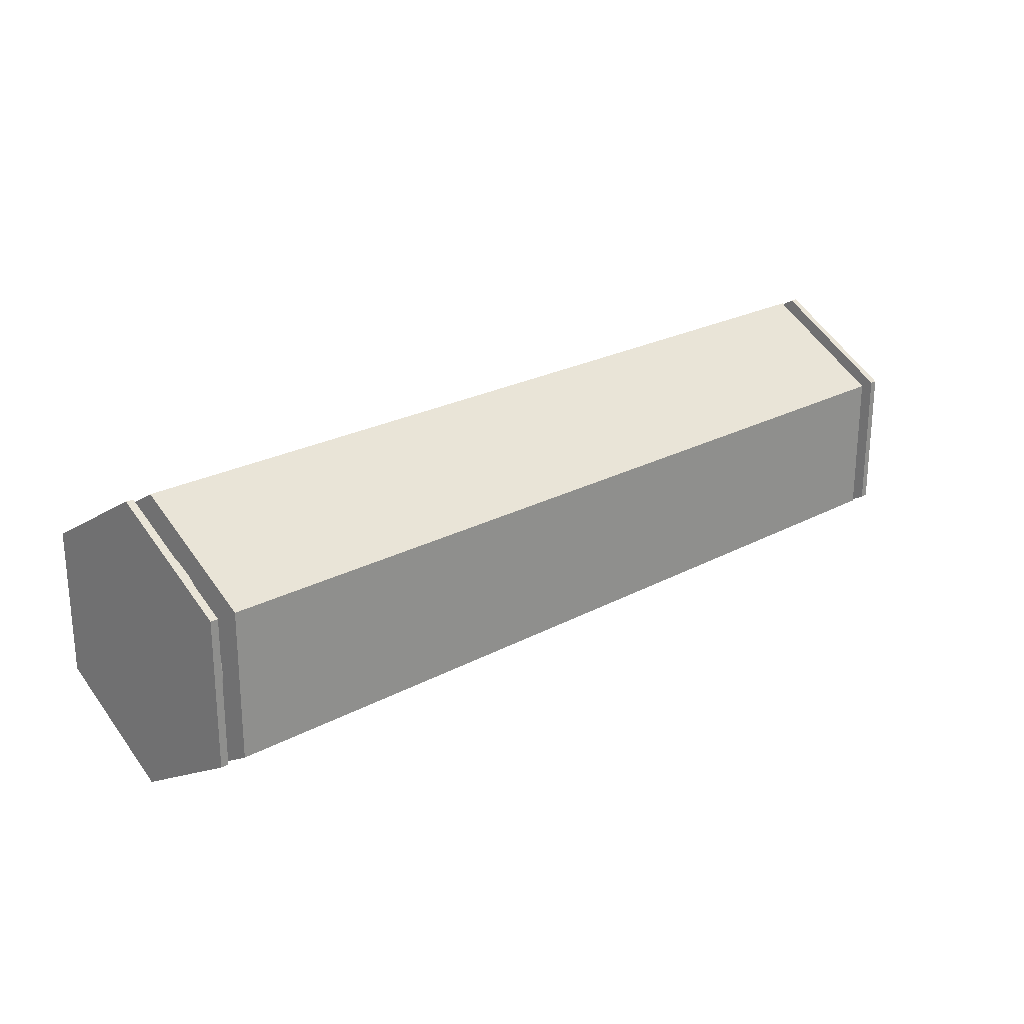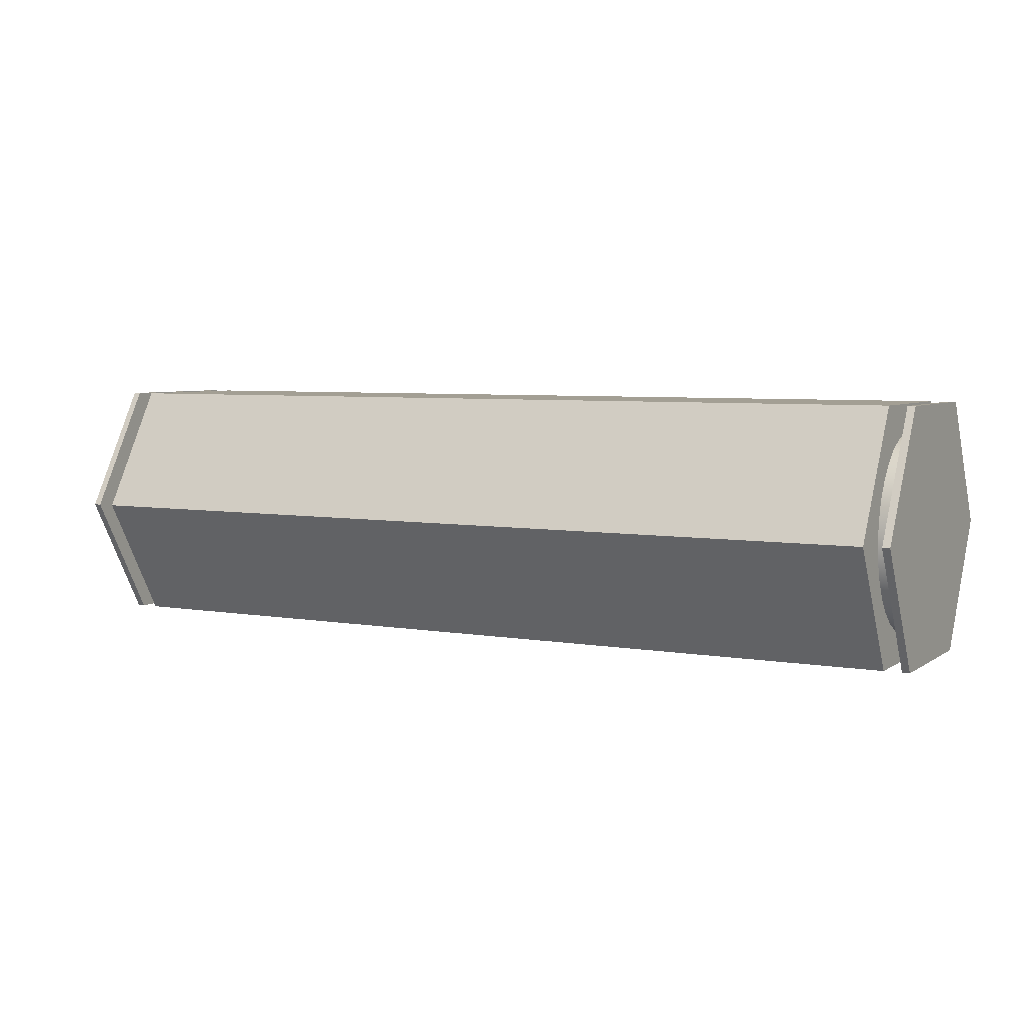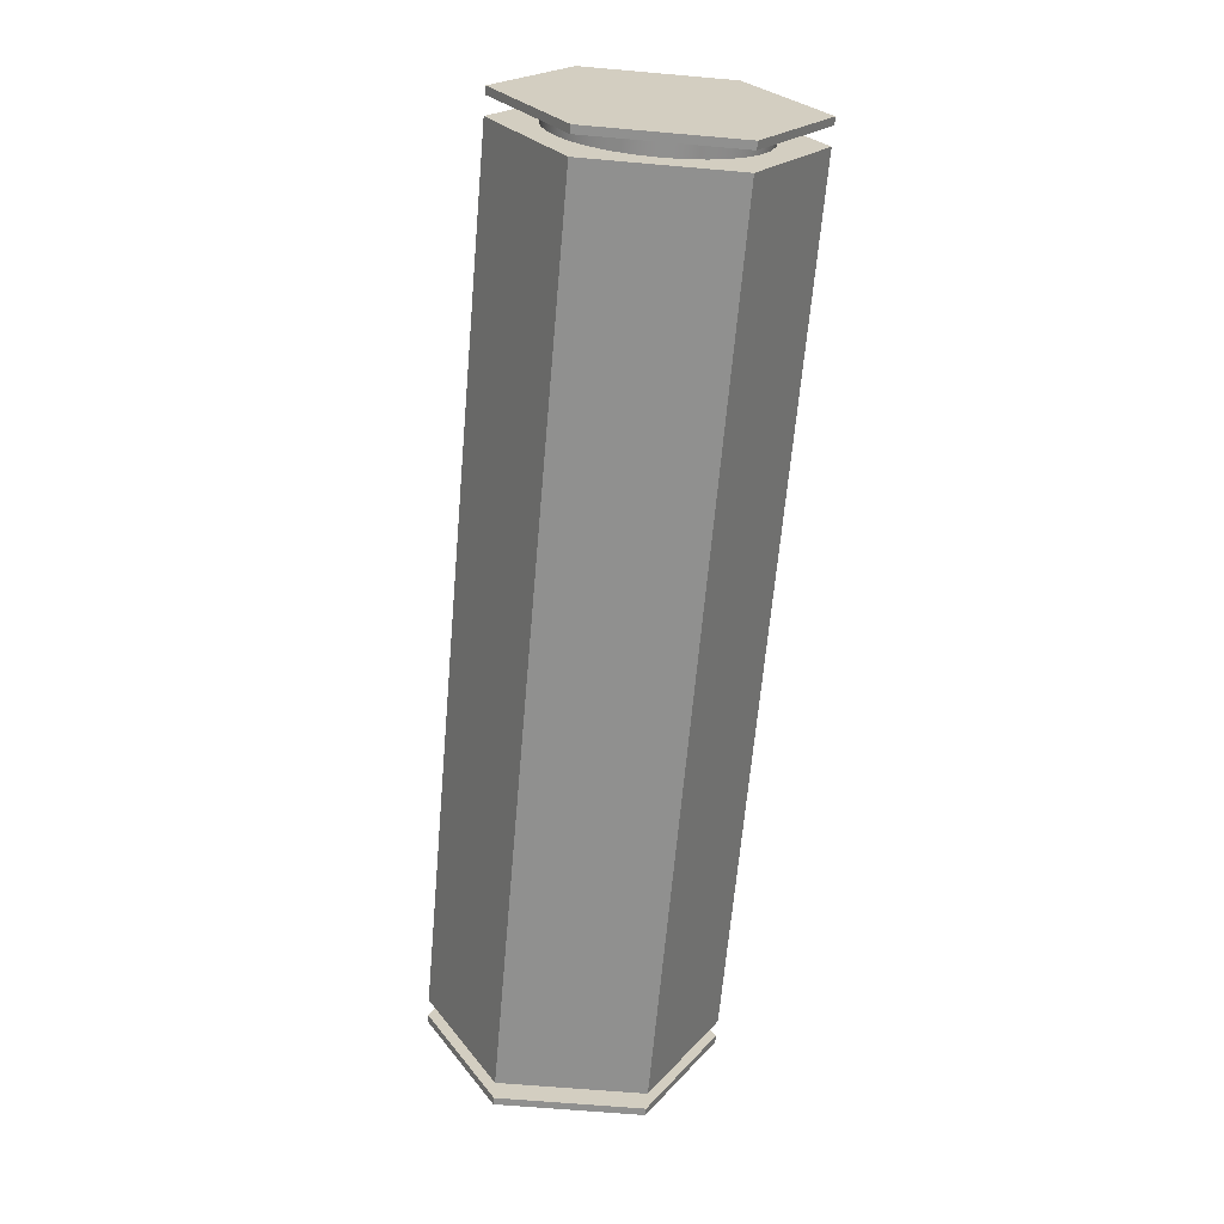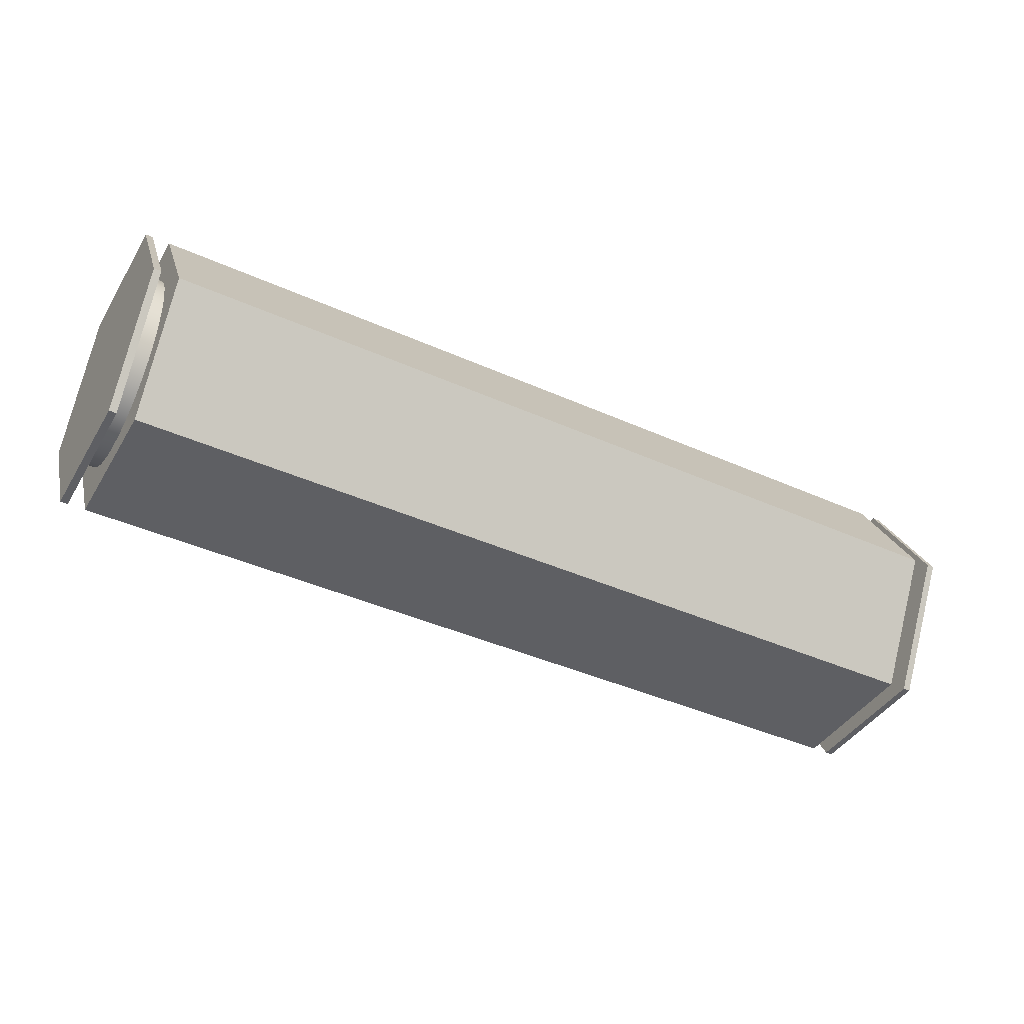
<metadata>
{"format":"obj","ext":"obj","renderer":"f3d","projection":"perspective","resolution":1024,"background":"white","views":[{"elev":23.3,"azim":-42.4,"up":"+Z"},{"elev":5.4,"azim":28.4,"up":"+Y"},{"elev":-65.6,"azim":85.0,"up":"+Y"},{"elev":-41.2,"azim":151.4,"up":"+Y"}]}
</metadata>
<code>
v 0 -0.635 0.3666
v 0 -0.635 -0.3666
v 4.445 -0.635 -0.3666
v 4.445 -0.635 0.3666
v 0 1.754e-16 0.7332
v 0 -0.635 0.3666
v 4.445 -0.635 0.3666
v 4.445 2.22e-16 0.7332
v 0 -0.635 -0.3666
v 0 -1.135e-15 -0.7332
v 4.445 -1.11e-15 -0.7332
v 4.445 -0.635 -0.3666
v 4.445 -6.159e-17 0.5029
v 4.445 0.09811 0.4933
v 4.445 0.1925 0.4646
v 4.445 0.2794 0.4182
v 4.445 0.3556 0.3556
v 4.445 0.4182 0.2794
v 4.445 0.4646 0.1925
v 4.445 0.4933 0.09811
v 4.445 0.5029 -3.079e-17
v 4.445 0.4933 -0.09811
v 4.445 0.4646 -0.1925
v 4.445 0.4182 -0.2794
v 4.445 0.3556 -0.3556
v 4.445 0.2794 -0.4182
v 4.445 0.1925 -0.4646
v 4.445 0.09811 -0.4933
v 4.445 0 -0.5029
v 4.445 -0.09811 -0.4933
v 4.445 -0.1925 -0.4646
v 4.445 -0.2794 -0.4182
v 4.445 -0.3556 -0.3556
v 4.445 -0.4182 -0.2794
v 4.445 -0.4646 -0.1925
v 4.445 -0.4933 -0.09811
v 4.445 -0.5029 -3.079e-17
v 4.445 -0.4933 0.09811
v 4.445 -0.4646 0.1925
v 4.445 -0.4182 0.2794
v 4.445 -0.3556 0.3556
v 4.445 -0.2794 0.4182
v 4.445 -0.1925 0.4646
v 4.445 -0.09811 0.4933
v 4.445 0.635 -0.3666
v 4.445 0.635 0.3666
v 4.445 2.22e-16 0.7332
v 4.445 -0.635 0.3666
v 4.445 -0.635 -0.3666
v 4.445 -1.11e-15 -0.7332
v 0 0.635 0.3666
v 0 1.754e-16 0.7332
v 4.445 2.22e-16 0.7332
v 4.445 0.635 0.3666
v 0 -1.135e-15 -0.7332
v 0 0.635 -0.3666
v 4.445 0.635 -0.3666
v 4.445 -1.11e-15 -0.7332
v 0 0.635 -0.3666
v 0 0.635 0.3666
v 4.445 0.635 0.3666
v 4.445 0.635 -0.3666
v 4.572 -1.11e-15 -0.7332
v 4.572 0.635 -0.3666
v 4.572 0.635 0.3666
v 4.572 2.22e-16 0.7332
v 4.572 -0.635 0.3666
v 4.572 -0.635 -0.3666
v 4.534 -6.159e-17 0.5029
v 4.534 0.09811 0.4933
v 4.534 0.1925 0.4646
v 4.534 0.2794 0.4182
v 4.534 0.3556 0.3556
v 4.534 0.4182 0.2794
v 4.534 0.4646 0.1925
v 4.534 0.4933 0.09811
v 4.534 0.5029 -3.079e-17
v 4.534 0.4933 -0.09811
v 4.534 0.4646 -0.1925
v 4.534 0.4182 -0.2794
v 4.534 0.3556 -0.3556
v 4.534 0.2794 -0.4182
v 4.534 0.1925 -0.4646
v 4.534 0.09811 -0.4933
v 4.534 0 -0.5029
v 4.534 -0.09811 -0.4933
v 4.534 -0.1925 -0.4646
v 4.534 -0.2794 -0.4182
v 4.534 -0.3556 -0.3556
v 4.534 -0.4182 -0.2794
v 4.534 -0.4646 -0.1925
v 4.534 -0.4933 -0.09811
v 4.534 -0.5029 -3.079e-17
v 4.534 -0.4933 0.09811
v 4.534 -0.4646 0.1925
v 4.534 -0.4182 0.2794
v 4.534 -0.3556 0.3556
v 4.534 -0.2794 0.4182
v 4.534 -0.1925 0.4646
v 4.534 -0.09811 0.4933
v 4.445 -6.159e-17 0.5029
v 4.445 -0.09811 0.4933
v 4.445 -0.1925 0.4646
v 4.445 -0.2794 0.4182
v 4.445 -0.3556 0.3556
v 4.445 -0.4182 0.2794
v 4.445 -0.4646 0.1925
v 4.445 -0.4933 0.09811
v 4.445 -0.5029 -3.079e-17
v 4.445 -0.4933 -0.09811
v 4.445 -0.4646 -0.1925
v 4.445 -0.4182 -0.2794
v 4.445 -0.3556 -0.3556
v 4.445 -0.2794 -0.4182
v 4.445 -0.1925 -0.4646
v 4.445 -0.09811 -0.4933
v 4.445 0 -0.5029
v 4.445 0.09811 -0.4933
v 4.445 0.1925 -0.4646
v 4.445 0.2794 -0.4182
v 4.445 0.3556 -0.3556
v 4.445 0.4182 -0.2794
v 4.445 0.4646 -0.1925
v 4.445 0.4933 -0.09811
v 4.445 0.5029 -3.079e-17
v 4.445 0.4933 0.09811
v 4.445 0.4646 0.1925
v 4.445 0.4182 0.2794
v 4.445 0.3556 0.3556
v 4.445 0.2794 0.4182
v 4.445 0.1925 0.4646
v 4.445 0.09811 0.4933
v 4.445 -6.159e-17 0.5029
v 4.534 -6.159e-17 0.5029
v 4.534 -1.11e-15 -0.7332
v 4.534 0.635 -0.3666
v 4.572 0.635 -0.3666
v 4.572 -1.11e-15 -0.7332
v 4.534 0.635 -0.3666
v 4.534 0.635 0.3666
v 4.572 0.635 0.3666
v 4.572 0.635 -0.3666
v 4.534 2.22e-16 0.7332
v 4.534 -0.635 0.3666
v 4.572 -0.635 0.3666
v 4.572 2.22e-16 0.7332
v -0.0889 -6.159e-17 -0.5029
v -0.0889 0.09811 -0.4933
v -0.0889 0.1925 -0.4646
v -0.0889 0.2794 -0.4182
v -0.0889 0.3556 -0.3556
v -0.0889 0.4182 -0.2794
v -0.0889 0.4646 -0.1925
v -0.0889 0.4933 -0.09811
v -0.0889 0.5029 3.079e-17
v -0.0889 0.4933 0.09811
v -0.0889 0.4646 0.1925
v -0.0889 0.4182 0.2794
v -0.0889 0.3556 0.3556
v -0.0889 0.2794 0.4182
v -0.0889 0.1925 0.4646
v -0.0889 0.09811 0.4933
v -0.0889 0 0.5029
v -0.0889 -0.09811 0.4933
v -0.0889 -0.1925 0.4646
v -0.0889 -0.2794 0.4182
v -0.0889 -0.3556 0.3556
v -0.0889 -0.4182 0.2794
v -0.0889 -0.4646 0.1925
v -0.0889 -0.4933 0.09811
v -0.0889 -0.5029 3.079e-17
v -0.0889 -0.4933 -0.09811
v -0.0889 -0.4646 -0.1925
v -0.0889 -0.4182 -0.2794
v -0.0889 -0.3556 -0.3556
v -0.0889 -0.2794 -0.4182
v -0.0889 -0.1925 -0.4646
v -0.0889 -0.09811 -0.4933
v 0 -6.159e-17 -0.5029
v 0 -0.09811 -0.4933
v 0 -0.1925 -0.4646
v 0 -0.2794 -0.4182
v 0 -0.3556 -0.3556
v 0 -0.4182 -0.2794
v 0 -0.4646 -0.1925
v 0 -0.4933 -0.09811
v 0 -0.5029 3.079e-17
v 0 -0.4933 0.09811
v 0 -0.4646 0.1925
v 0 -0.4182 0.2794
v 0 -0.3556 0.3556
v 0 -0.2794 0.4182
v 0 -0.1925 0.4646
v 0 -0.09811 0.4933
v 0 0 0.5029
v 0 0.09811 0.4933
v 0 0.1925 0.4646
v 0 0.2794 0.4182
v 0 0.3556 0.3556
v 0 0.4182 0.2794
v 0 0.4646 0.1925
v 0 0.4933 0.09811
v 0 0.5029 3.079e-17
v 0 0.4933 -0.09811
v 0 0.4646 -0.1925
v 0 0.4182 -0.2794
v 0 0.3556 -0.3556
v 0 0.2794 -0.4182
v 0 0.1925 -0.4646
v 0 0.09811 -0.4933
v 0 -6.159e-17 -0.5029
v -0.0889 -6.159e-17 -0.5029
v -0.0889 2.22e-16 0.7332
v -0.0889 0.635 0.3666
v -0.127 0.635 0.3666
v -0.127 2.22e-16 0.7332
v 0 -6.159e-17 -0.5029
v 0 0.09811 -0.4933
v 0 0.1925 -0.4646
v 0 0.2794 -0.4182
v 0 0.3556 -0.3556
v 0 0.4182 -0.2794
v 0 0.4646 -0.1925
v 0 0.4933 -0.09811
v 0 0.5029 3.079e-17
v 0 0.4933 0.09811
v 0 0.4646 0.1925
v 0 0.4182 0.2794
v 0 0.3556 0.3556
v 0 0.2794 0.4182
v 0 0.1925 0.4646
v 0 0.09811 0.4933
v 0 0 0.5029
v 0 -0.09811 0.4933
v 0 -0.1925 0.4646
v 0 -0.2794 0.4182
v 0 -0.3556 0.3556
v 0 -0.4182 0.2794
v 0 -0.4646 0.1925
v 0 -0.4933 0.09811
v 0 -0.5029 3.079e-17
v 0 -0.4933 -0.09811
v 0 -0.4646 -0.1925
v 0 -0.4182 -0.2794
v 0 -0.3556 -0.3556
v 0 -0.2794 -0.4182
v 0 -0.1925 -0.4646
v 0 -0.09811 -0.4933
v 0 0.635 0.3666
v 0 0.635 -0.3666
v 0 -1.135e-15 -0.7332
v 0 -0.635 -0.3666
v 0 -0.635 0.3666
v 0 1.754e-16 0.7332
v -0.0889 -1.11e-15 -0.7332
v -0.0889 -0.635 -0.3666
v -0.127 -0.635 -0.3666
v -0.127 -1.11e-15 -0.7332
v -0.0889 0.635 -0.3666
v -0.0889 -1.11e-15 -0.7332
v -0.127 -1.11e-15 -0.7332
v -0.127 0.635 -0.3666
v 4.534 -0.635 -0.3666
v 4.534 -1.11e-15 -0.7332
v 4.572 -1.11e-15 -0.7332
v 4.572 -0.635 -0.3666
v 4.534 -0.635 0.3666
v 4.534 -0.635 -0.3666
v 4.572 -0.635 -0.3666
v 4.572 -0.635 0.3666
v -0.127 2.22e-16 0.7332
v -0.127 0.635 0.3666
v -0.127 0.635 -0.3666
v -0.127 -1.11e-15 -0.7332
v -0.127 -0.635 -0.3666
v -0.127 -0.635 0.3666
v -0.0889 0.635 0.3666
v -0.0889 0.635 -0.3666
v -0.127 0.635 -0.3666
v -0.127 0.635 0.3666
v -0.0889 -0.635 -0.3666
v -0.0889 -0.635 0.3666
v -0.127 -0.635 0.3666
v -0.127 -0.635 -0.3666
v -0.0889 -0.635 0.3666
v -0.0889 2.22e-16 0.7332
v -0.127 2.22e-16 0.7332
v -0.127 -0.635 0.3666
v 4.534 0.635 0.3666
v 4.534 2.22e-16 0.7332
v 4.572 2.22e-16 0.7332
v 4.572 0.635 0.3666
v 4.534 0.635 -0.3666
v 4.534 -1.11e-15 -0.7332
v 4.534 -0.635 -0.3666
v 4.534 -0.635 0.3666
v 4.534 2.22e-16 0.7332
v 4.534 0.635 0.3666
v 4.534 -6.159e-17 0.5029
v 4.534 -0.09811 0.4933
v 4.534 -0.1925 0.4646
v 4.534 -0.2794 0.4182
v 4.534 -0.3556 0.3556
v 4.534 -0.4182 0.2794
v 4.534 -0.4646 0.1925
v 4.534 -0.4933 0.09811
v 4.534 -0.5029 -3.079e-17
v 4.534 -0.4933 -0.09811
v 4.534 -0.4646 -0.1925
v 4.534 -0.4182 -0.2794
v 4.534 -0.3556 -0.3556
v 4.534 -0.2794 -0.4182
v 4.534 -0.1925 -0.4646
v 4.534 -0.09811 -0.4933
v 4.534 0 -0.5029
v 4.534 0.09811 -0.4933
v 4.534 0.1925 -0.4646
v 4.534 0.2794 -0.4182
v 4.534 0.3556 -0.3556
v 4.534 0.4182 -0.2794
v 4.534 0.4646 -0.1925
v 4.534 0.4933 -0.09811
v 4.534 0.5029 -3.079e-17
v 4.534 0.4933 0.09811
v 4.534 0.4646 0.1925
v 4.534 0.4182 0.2794
v 4.534 0.3556 0.3556
v 4.534 0.2794 0.4182
v 4.534 0.1925 0.4646
v 4.534 0.09811 0.4933
v -0.0889 0.635 0.3666
v -0.0889 2.22e-16 0.7332
v -0.0889 -0.635 0.3666
v -0.0889 -0.635 -0.3666
v -0.0889 -1.11e-15 -0.7332
v -0.0889 0.635 -0.3666
v -0.0889 -6.159e-17 -0.5029
v -0.0889 -0.09811 -0.4933
v -0.0889 -0.1925 -0.4646
v -0.0889 -0.2794 -0.4182
v -0.0889 -0.3556 -0.3556
v -0.0889 -0.4182 -0.2794
v -0.0889 -0.4646 -0.1925
v -0.0889 -0.4933 -0.09811
v -0.0889 -0.5029 3.079e-17
v -0.0889 -0.4933 0.09811
v -0.0889 -0.4646 0.1925
v -0.0889 -0.4182 0.2794
v -0.0889 -0.3556 0.3556
v -0.0889 -0.2794 0.4182
v -0.0889 -0.1925 0.4646
v -0.0889 -0.09811 0.4933
v -0.0889 0 0.5029
v -0.0889 0.09811 0.4933
v -0.0889 0.1925 0.4646
v -0.0889 0.2794 0.4182
v -0.0889 0.3556 0.3556
v -0.0889 0.4182 0.2794
v -0.0889 0.4646 0.1925
v -0.0889 0.4933 0.09811
v -0.0889 0.5029 3.079e-17
v -0.0889 0.4933 -0.09811
v -0.0889 0.4646 -0.1925
v -0.0889 0.4182 -0.2794
v -0.0889 0.3556 -0.3556
v -0.0889 0.2794 -0.4182
v -0.0889 0.1925 -0.4646
v -0.0889 0.09811 -0.4933
f 1 2 4
f 4 2 3
f 5 6 8
f 8 6 7
f 9 10 12
f 12 10 11
f 44 13 47
f 47 13 14
f 47 14 15
f 15 16 47
f 47 16 46
f 46 16 17
f 46 17 18
f 18 19 46
f 46 19 20
f 46 20 21
f 46 21 45
f 45 21 22
f 45 22 23
f 23 24 45
f 45 24 25
f 45 25 26
f 45 26 50
f 50 26 27
f 50 27 28
f 28 29 50
f 50 29 30
f 50 30 31
f 31 32 50
f 50 32 49
f 49 32 33
f 49 33 34
f 34 35 49
f 49 35 36
f 49 36 37
f 49 37 48
f 48 37 38
f 48 38 39
f 39 40 48
f 48 40 41
f 48 41 42
f 48 42 47
f 47 42 43
f 47 43 44
f 51 52 54
f 54 52 53
f 55 56 58
f 58 56 57
f 59 60 62
f 62 60 61
f 64 65 63
f 63 65 66
f 63 66 68
f 68 66 67
f 70 132 69
f 69 132 133
f 134 101 100
f 100 101 102
f 100 102 99
f 99 102 103
f 99 103 98
f 98 103 104
f 98 104 97
f 97 104 105
f 97 105 96
f 96 105 106
f 96 106 95
f 95 106 107
f 95 107 94
f 94 107 108
f 94 108 93
f 93 108 109
f 93 109 92
f 92 109 110
f 92 110 91
f 91 110 111
f 91 111 90
f 90 111 112
f 90 112 89
f 89 112 113
f 89 113 88
f 88 113 114
f 88 114 87
f 87 114 115
f 87 115 86
f 86 115 116
f 86 116 85
f 85 116 117
f 85 117 84
f 84 117 118
f 84 118 83
f 83 118 119
f 83 119 82
f 82 119 120
f 82 120 81
f 81 120 121
f 81 121 80
f 80 121 122
f 80 122 79
f 79 122 123
f 79 123 78
f 78 123 124
f 78 124 77
f 77 124 125
f 77 125 76
f 76 125 126
f 76 126 75
f 75 126 127
f 75 127 74
f 74 127 128
f 74 128 73
f 73 128 129
f 73 129 72
f 72 129 130
f 72 130 71
f 71 130 131
f 71 131 70
f 70 131 132
f 135 136 138
f 138 136 137
f 139 140 142
f 142 140 141
f 143 144 146
f 146 144 145
f 148 210 147
f 147 210 211
f 212 179 178
f 178 179 180
f 178 180 177
f 177 180 181
f 177 181 176
f 176 181 182
f 176 182 175
f 175 182 183
f 175 183 174
f 174 183 184
f 174 184 173
f 173 184 185
f 173 185 172
f 172 185 186
f 172 186 171
f 171 186 187
f 171 187 170
f 170 187 188
f 170 188 169
f 169 188 189
f 169 189 168
f 168 189 190
f 168 190 167
f 167 190 191
f 167 191 166
f 166 191 192
f 166 192 165
f 165 192 193
f 165 193 164
f 164 193 194
f 164 194 163
f 163 194 195
f 163 195 162
f 162 195 196
f 162 196 161
f 161 196 197
f 161 197 160
f 160 197 198
f 160 198 159
f 159 198 199
f 159 199 158
f 158 199 200
f 158 200 157
f 157 200 201
f 157 201 156
f 156 201 202
f 156 202 155
f 155 202 203
f 155 203 154
f 154 203 204
f 154 204 153
f 153 204 205
f 153 205 152
f 152 205 206
f 152 206 151
f 151 206 207
f 151 207 150
f 150 207 208
f 150 208 149
f 149 208 209
f 149 209 148
f 148 209 210
f 213 214 216
f 216 214 215
f 248 217 251
f 251 217 218
f 251 218 219
f 219 220 251
f 251 220 250
f 250 220 221
f 250 221 222
f 222 223 250
f 250 223 224
f 250 224 225
f 250 225 249
f 249 225 226
f 249 226 227
f 227 228 249
f 249 228 229
f 249 229 230
f 249 230 254
f 254 230 231
f 254 231 232
f 232 233 254
f 254 233 234
f 254 234 235
f 235 236 254
f 254 236 253
f 253 236 237
f 253 237 238
f 238 239 253
f 253 239 240
f 253 240 241
f 253 241 252
f 252 241 242
f 252 242 243
f 243 244 252
f 252 244 245
f 252 245 246
f 252 246 251
f 251 246 247
f 251 247 248
f 255 256 258
f 258 256 257
f 259 260 262
f 262 260 261
f 263 264 266
f 266 264 265
f 267 268 270
f 270 268 269
f 272 273 271
f 271 273 274
f 271 274 276
f 276 274 275
f 277 278 280
f 280 278 279
f 281 282 284
f 284 282 283
f 285 286 288
f 288 286 287
f 289 290 292
f 292 290 291
f 294 318 293
f 293 318 319
f 293 319 320
f 295 312 294
f 294 312 313
f 294 313 314
f 296 307 295
f 295 307 308
f 295 308 309
f 297 302 296
f 296 302 303
f 296 303 304
f 298 328 297
f 297 328 329
f 297 329 330
f 293 323 298
f 298 323 324
f 298 324 325
f 330 299 297
f 297 299 300
f 297 300 301
f 301 302 297
f 304 305 296
f 296 305 306
f 296 306 307
f 309 310 295
f 295 310 311
f 295 311 312
f 314 315 294
f 294 315 316
f 294 316 317
f 317 318 294
f 320 321 293
f 293 321 322
f 293 322 323
f 325 326 298
f 298 326 327
f 298 327 328
f 332 356 331
f 331 356 357
f 331 357 358
f 333 350 332
f 332 350 351
f 332 351 352
f 334 345 333
f 333 345 346
f 333 346 347
f 335 340 334
f 334 340 341
f 334 341 342
f 336 366 335
f 335 366 367
f 335 367 368
f 331 361 336
f 336 361 362
f 336 362 363
f 368 337 335
f 335 337 338
f 335 338 339
f 339 340 335
f 342 343 334
f 334 343 344
f 334 344 345
f 347 348 333
f 333 348 349
f 333 349 350
f 352 353 332
f 332 353 354
f 332 354 355
f 355 356 332
f 358 359 331
f 331 359 360
f 331 360 361
f 363 364 336
f 336 364 365
f 336 365 366

</code>
